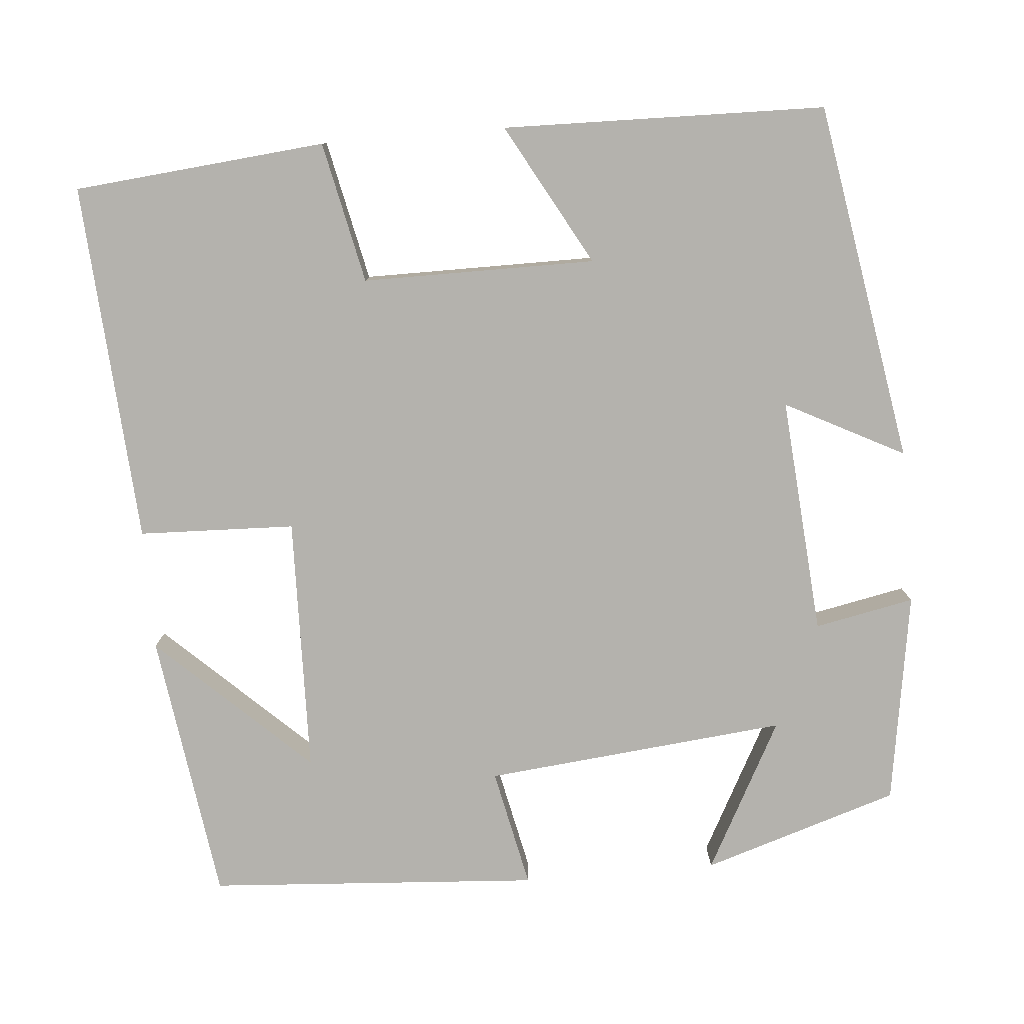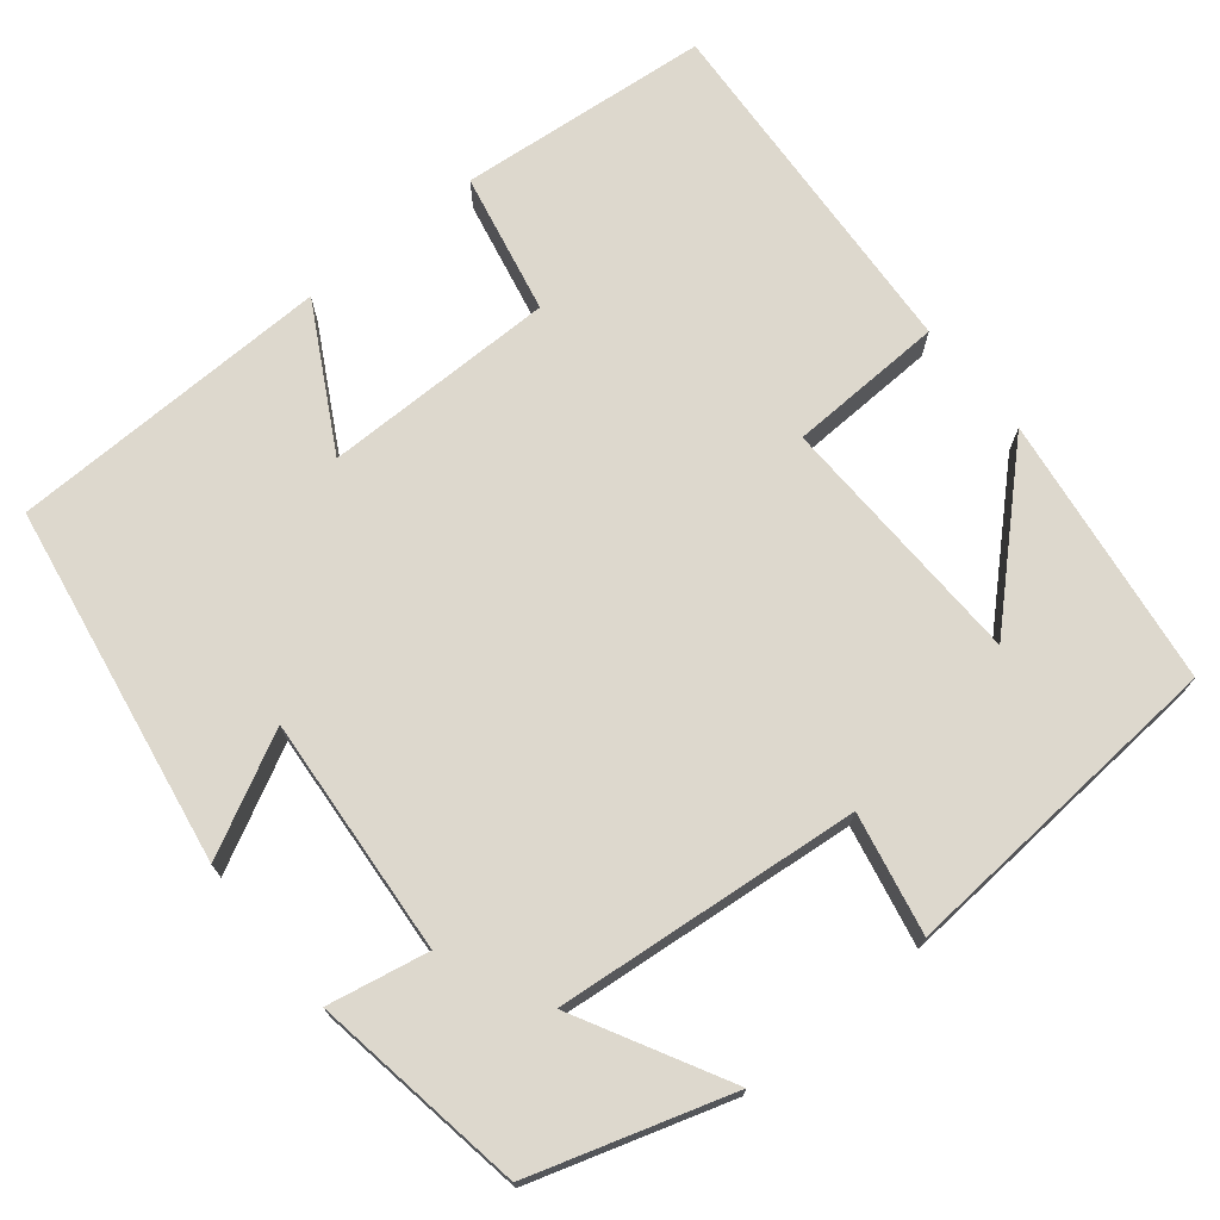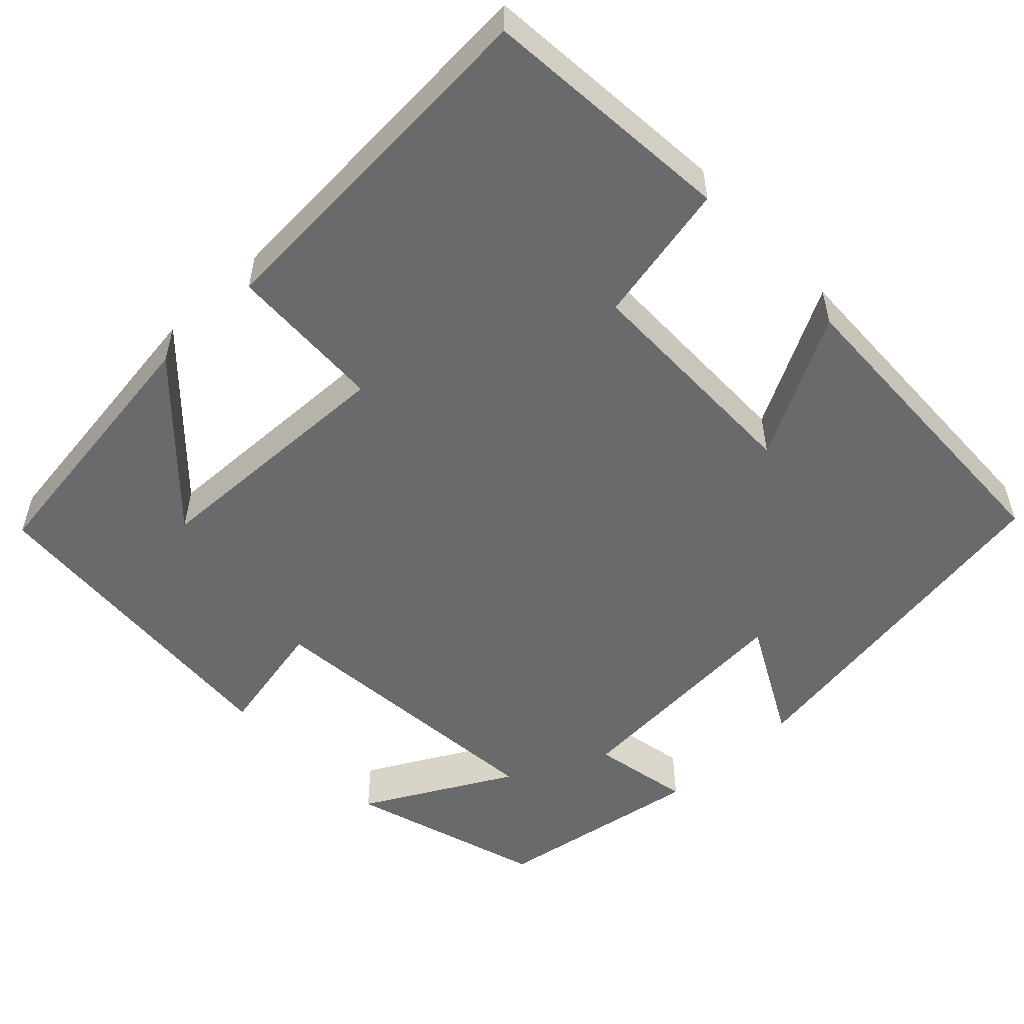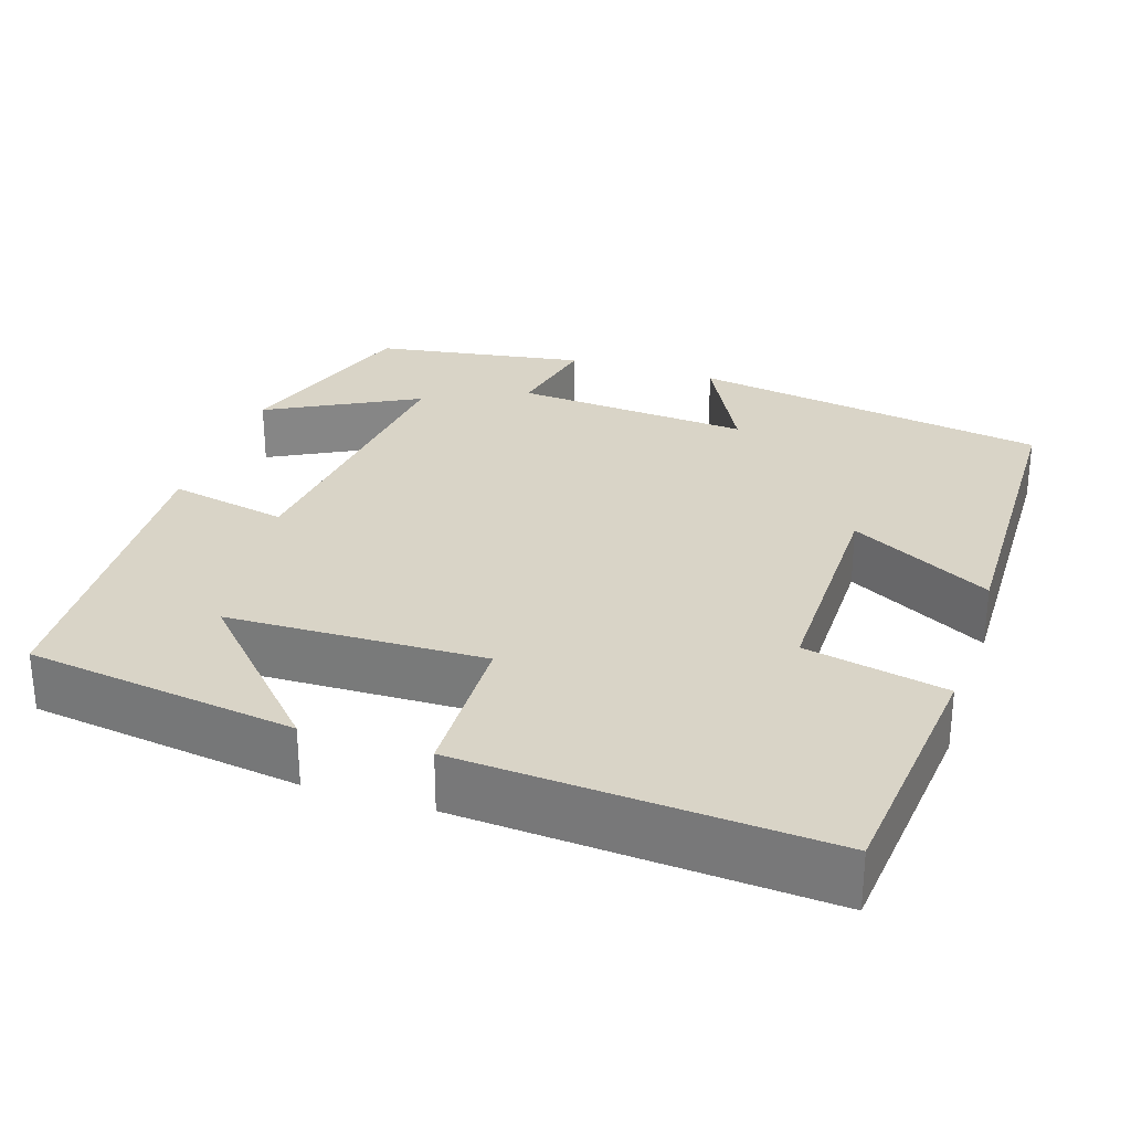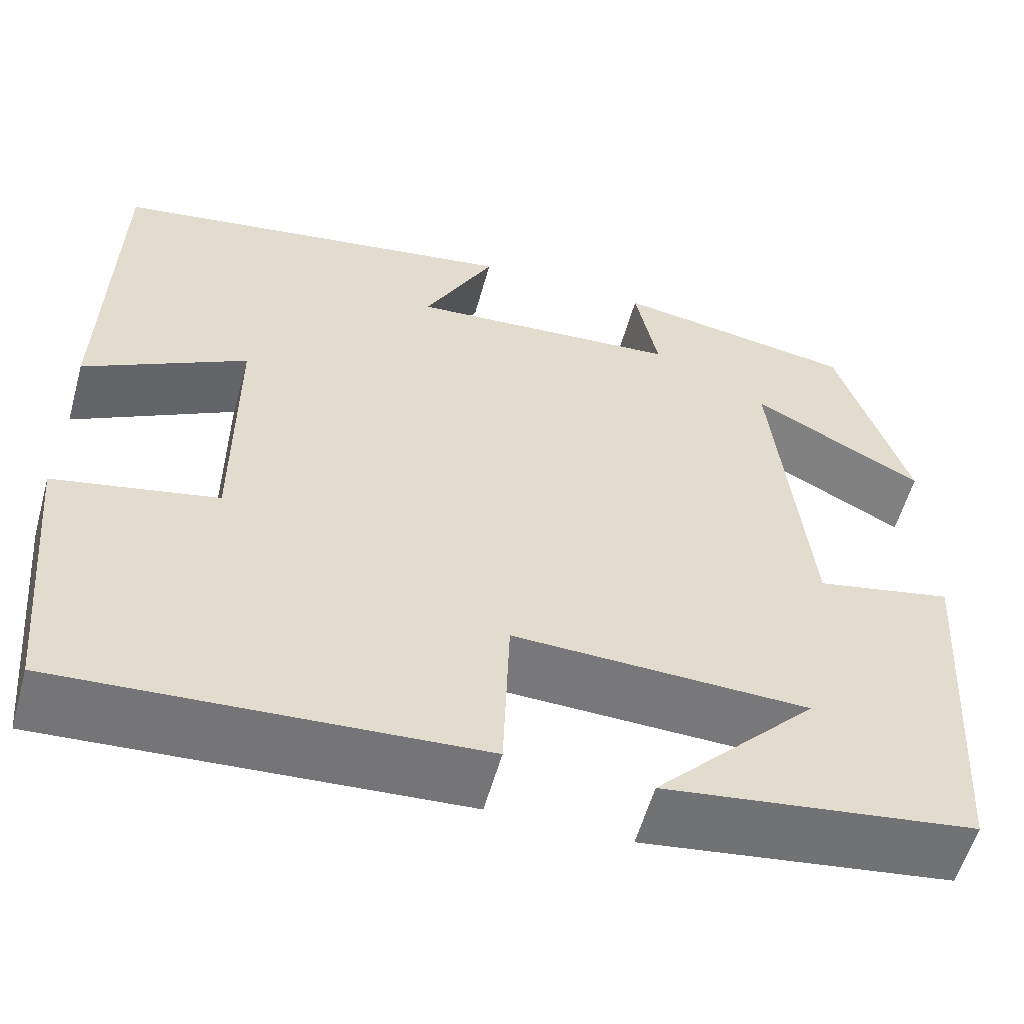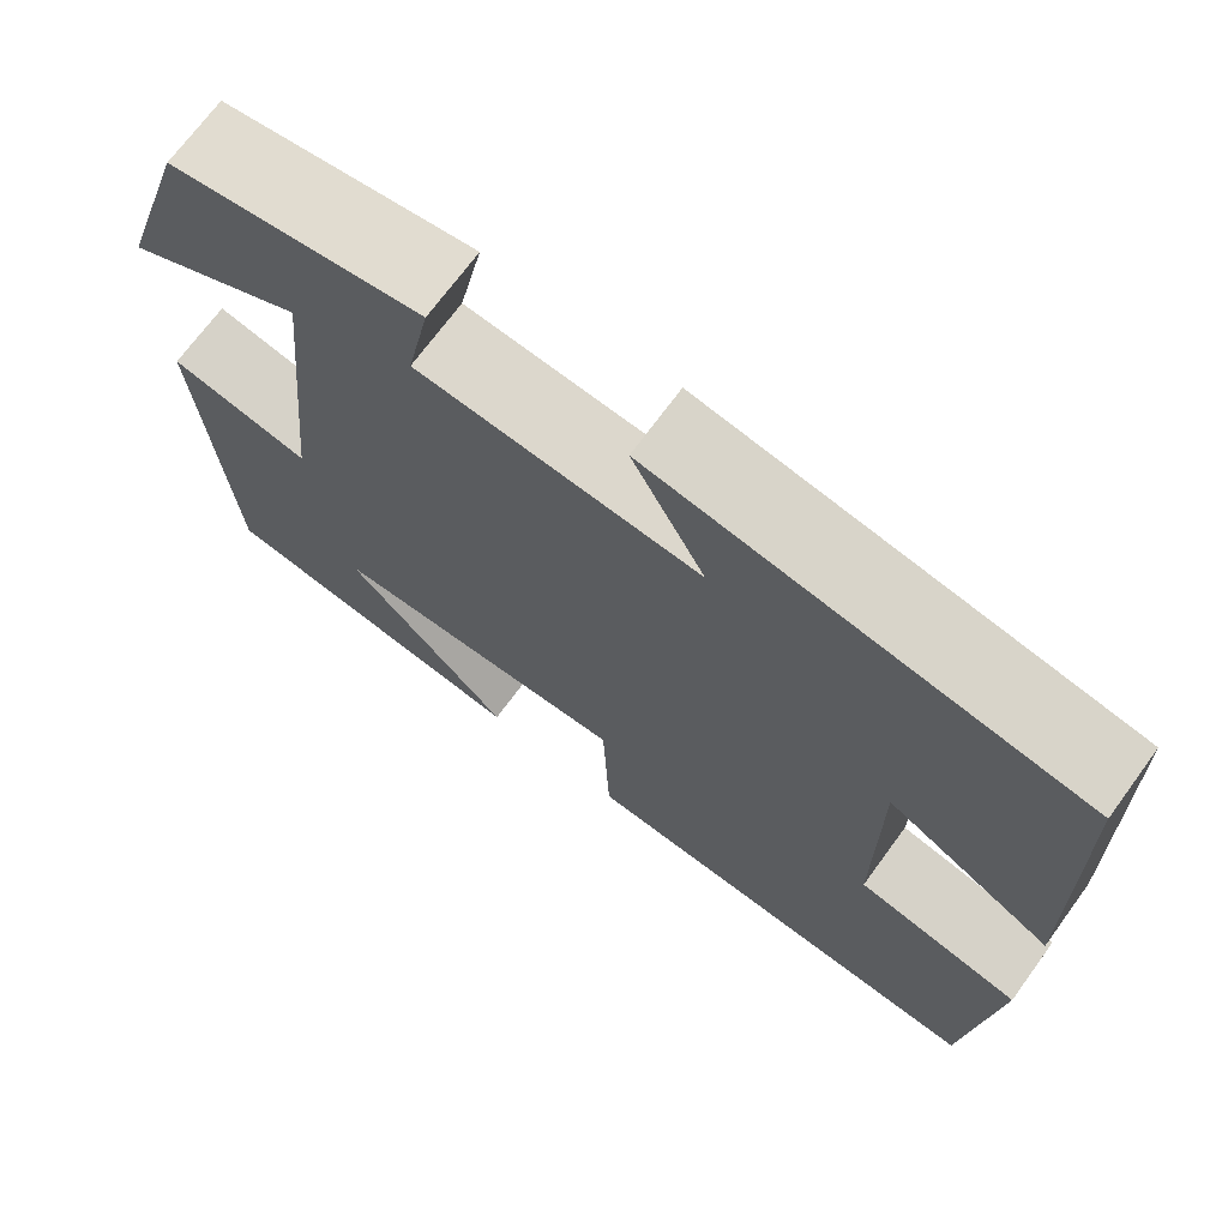
<metadata>
{"format":"obj","ext":"obj","renderer":"f3d","projection":"perspective","resolution":1024,"background":"white","views":[{"elev":-79.6,"azim":-85.1,"up":"+Y"},{"elev":72.2,"azim":50.7,"up":"+Y"},{"elev":-52.9,"azim":-136.9,"up":"+Y"},{"elev":28.4,"azim":-161.8,"up":"+Y"},{"elev":-57.3,"azim":-15.6,"up":"+Z"},{"elev":70.7,"azim":-143.8,"up":"+Z"}]}
</metadata>
<code>
v -0.47 0.07 -0.53
v -0.5 0.07 -0.214
v -0.323 0.07 -0.176
v -0.323 0.07 0.116
v -0.5 0.07 0.018
v -0.491 0.07 0.423
v -0.04 0.07 0.5
v -0.117 0.07 0.351
v 0.181 0.07 0.375
v 0.156 0.07 0.5
v 0.422 0.07 0.458
v 0.5 0.07 0.212
v 0.312 0.07 0.312
v 0.35 0.07 -0.068
v 0.5 0.07 -0.036
v 0.472 0.07 -0.452
v 0.133 0.07 -0.5
v 0.31 0.07 -0.312
v -0.012 0.07 -0.304
v -0.019 0.07 -0.5
v -0.47 0 -0.53
v -0.5 0 -0.214
v -0.323 0 -0.176
v -0.323 0 0.116
v -0.5 0 0.018
v -0.491 0 0.423
v -0.04 0 0.5
v -0.117 0 0.351
v 0.181 0 0.375
v 0.156 0 0.5
v 0.422 0 0.458
v 0.5 0 0.212
v 0.312 0 0.312
v 0.35 0 -0.068
v 0.5 0 -0.036
v 0.472 0 -0.452
v 0.133 0 -0.5
v 0.31 0 -0.312
v -0.012 0 -0.304
v -0.019 0 -0.5
f 19 20 1 2
f 18 19 2 3
f 16 17 18
f 14 15 16 18
f 13 14 18 3
f 10 11 12 13
f 9 10 13
f 8 9 13 3
f 5 6 7 8
f 4 5 8
f 3 4 8
f 22 21 40 39
f 23 22 39 38
f 38 37 36
f 38 36 35 34
f 23 38 34 33
f 33 32 31 30
f 33 30 29
f 23 33 29 28
f 28 27 26 25
f 28 25 24
f 28 24 23
f 1 21 22 2
f 2 22 23 3
f 3 23 24 4
f 4 24 25 5
f 5 25 26 6
f 6 26 27 7
f 7 27 28 8
f 8 28 29 9
f 9 29 30 10
f 10 30 31 11
f 11 31 32 12
f 12 32 33 13
f 13 33 34 14
f 14 34 35 15
f 15 35 36 16
f 16 36 37 17
f 17 37 38 18
f 18 38 39 19
f 19 39 40 20
f 20 40 21 1

</code>
